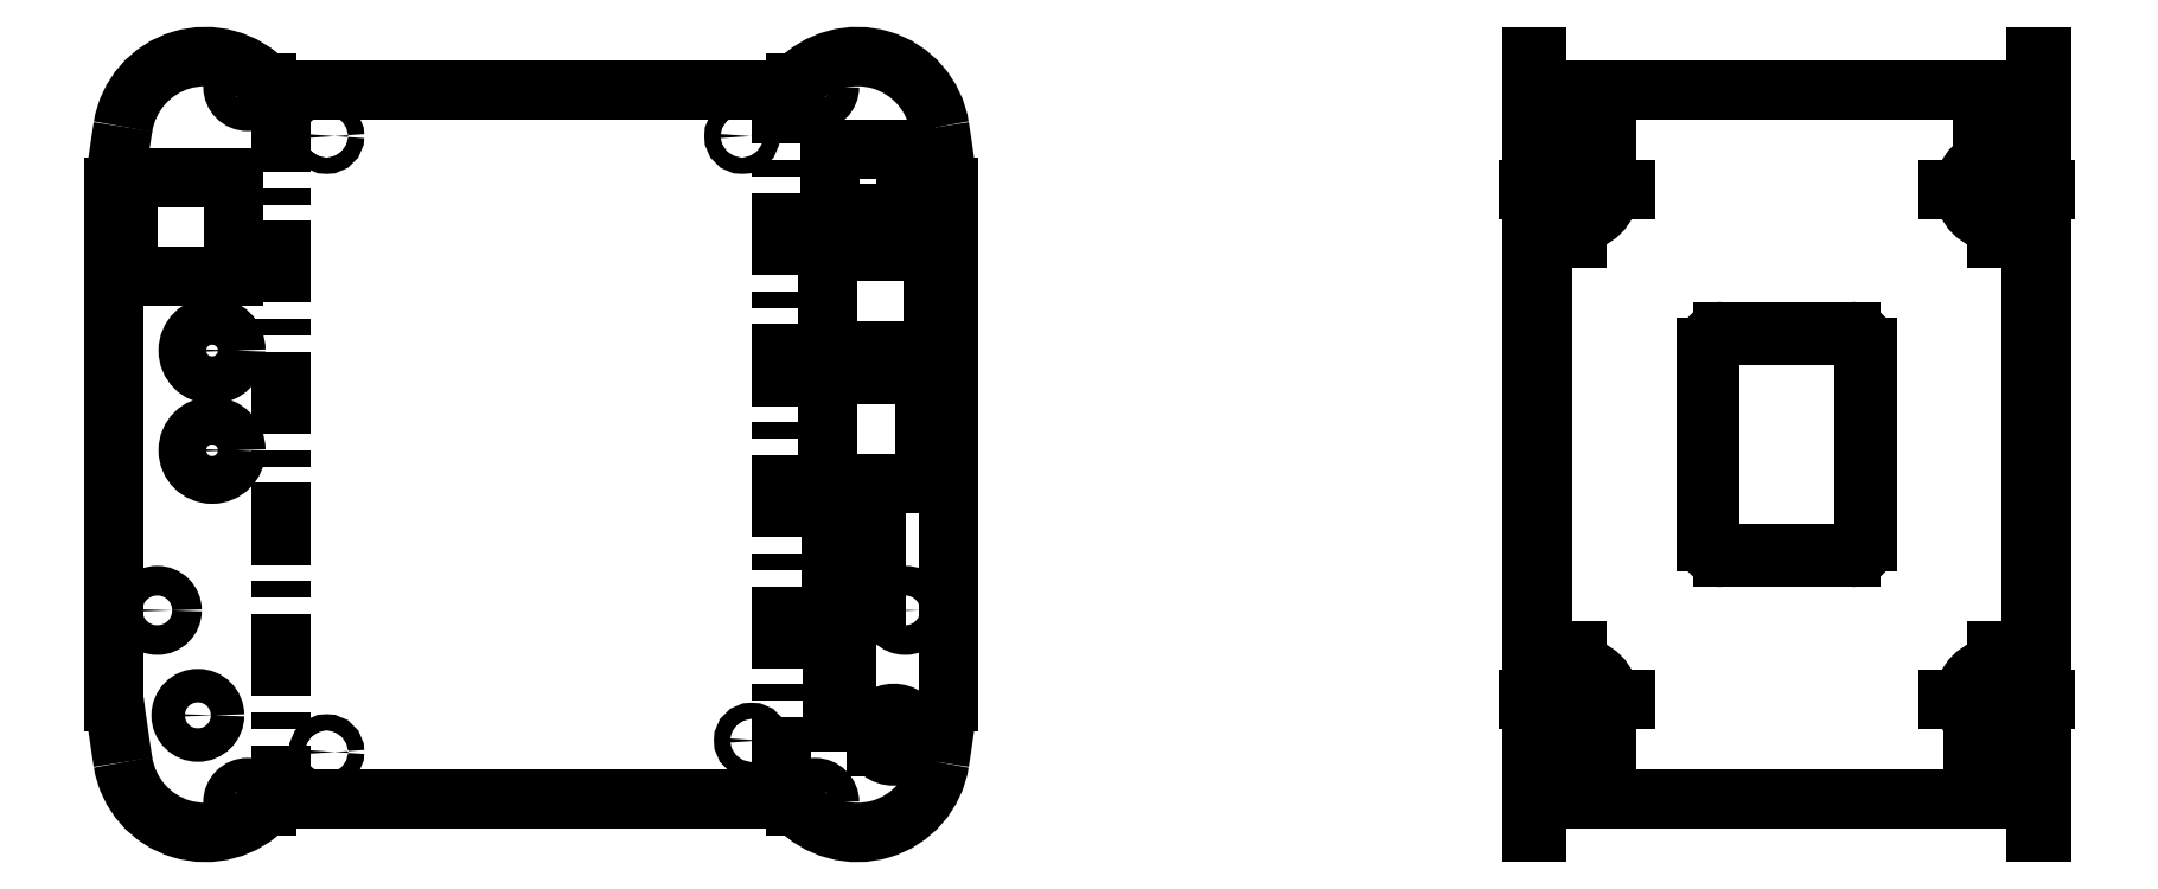
<metadata>
{"format":"dxf","ext":"dxf","renderer":"ezdxf+matplotlib","layout":"modelspace","background":"white","min_lineweight":24,"dpi":150}
</metadata>
<code>
0
SECTION
2
ENTITIES
0
LINE
8
0
10
159.2
20
108.2
30
0
11
159.2
21
218.2
31
0
0
LINE
8
0
10
81.47
20
218.2
30
0
11
81.47
21
108.2
31
0
0
LINE
8
0
10
74.2
20
189.3
30
0
11
57.8
21
189.3
31
0
0
LINE
8
0
10
74.2
20
204.7
30
0
11
74.2
21
189.3
31
0
0
LINE
8
0
10
74.2
20
204.7
30
0
11
57.8
21
204.7
31
0
0
LINE
8
0
10
57.8
20
204.7
30
0
11
57.8
21
189.3
31
0
0
CIRCLE
8
0
10
70.83
20
177.8
30
0
40
3.7
0
CIRCLE
8
0
10
70.83
20
162.3
30
0
40
3.7
0
CIRCLE
8
0
10
68.63
20
121.2
30
0
40
2.6
0
CIRCLE
8
0
10
76.36
20
218.7
30
0
40
2.3
0
CIRCLE
8
0
10
62.34
20
137.5
30
0
40
2.3
0
CIRCLE
8
0
10
76.36
20
107.7
30
0
40
2.3
0
LINE
8
0
10
181.4
20
174
30
0
11
166.3
21
174
31
0
0
LINE
8
0
10
166.3
20
174
30
0
11
166.3
21
157.1
31
0
0
LINE
8
0
10
166.3
20
157.1
30
0
11
181.4
21
157.1
31
0
0
LINE
8
0
10
181.4
20
157.1
30
0
11
181.4
21
174
31
0
0
LINE
8
0
10
166.3
20
193.2
30
0
11
166.3
21
177.8
31
0
0
LINE
8
0
10
166.3
20
177.8
30
0
11
182.7
21
177.8
31
0
0
LINE
8
0
10
182.7
20
177.8
30
0
11
182.7
21
193.2
31
0
0
LINE
8
0
10
182.7
20
193.2
30
0
11
166.3
21
193.2
31
0
0
LINE
8
0
10
166.9
20
135.9
30
0
11
166.9
21
120.2
31
0
0
LINE
8
0
10
166.9
20
120.2
30
0
11
169.3
21
120.2
31
0
0
LINE
8
0
10
169.3
20
120.2
30
0
11
169.3
21
135.9
31
0
0
LINE
8
0
10
169.3
20
135.9
30
0
11
166.9
21
135.9
31
0
0
LINE
8
0
10
166.6
20
209
30
0
11
166.6
21
199
31
0
0
LINE
8
0
10
166.6
20
199
30
0
11
178.4
21
199
31
0
0
LINE
8
0
10
178.4
20
199
30
0
11
178.4
21
209
31
0
0
LINE
8
0
10
178.4
20
209
30
0
11
166.6
21
209
31
0
0
LINE
8
0
10
166.8
20
149.9
30
0
11
166.8
21
140.5
31
0
0
ARC
8
0
10
168.5
20
140.5
30
0
40
1.7
50
180
51
228.6
0
LINE
8
0
10
167.3
20
139.3
30
0
11
168.1
21
138.6
31
0
0
ARC
8
0
10
168
20
138.4
30
0
40
0.2
50
16.89
51
48.57
0
LINE
8
0
10
168.2
20
138.5
30
0
11
168.2
21
138.2
31
0
0
ARC
8
0
10
169.9
20
138.7
30
0
40
1.7
50
196.9
51
270
0
LINE
8
0
10
169.9
20
137
30
0
11
172
21
137
31
0
0
ARC
8
0
10
172
20
138.7
30
0
40
1.7
50
270
51
0
0
LINE
8
0
10
173.7
20
138.7
30
0
11
173.7
21
151.7
31
0
0
ARC
8
0
10
172
20
151.7
30
0
40
1.7
50
0
51
90
0
LINE
8
0
10
172
20
153.4
30
0
11
169.9
21
153.4
31
0
0
ARC
8
0
10
169.9
20
151.7
30
0
40
1.7
50
90
51
163.1
0
LINE
8
0
10
168.2
20
152.2
30
0
11
168.2
21
152
31
0
0
ARC
8
0
10
168
20
152
30
0
40
0.2
50
311.4
51
343.1
0
LINE
8
0
10
168.1
20
151.9
30
0
11
167.3
21
151.2
31
0
0
ARC
8
0
10
168.5
20
149.9
30
0
40
1.7
50
131.4
51
180
0
CIRCLE
8
0
10
167.4
20
196.8
30
0
40
1.25
0
CIRCLE
8
0
10
164.3
20
218.7
30
0
40
2.3
0
CIRCLE
8
0
10
178.3
20
137.5
30
0
40
2.3
0
CIRCLE
8
0
10
164.3
20
107.7
30
0
40
2.3
0
LINE
8
0
10
173.8
20
116.3
30
0
11
173.8
21
120.1
31
0
0
ARC
8
0
10
176.5
20
118.2
30
0
40
3.3
50
215.1
51
144.9
0
LINE
8
0
10
79.28
20
108.2
30
0
11
79.28
21
107.3
31
0
0
ARC
8
0
10
69.77
20
116
30
0
40
12.9
50
189
51
317.5
0
ARC
8
0
10
368
20
163.2
30
0
40
314.9
50
187.3
51
189
0
LINE
8
0
10
55.67
20
123.4
30
0
11
55.67
21
203
31
0
0
ARC
8
0
10
368
20
163.2
30
0
40
314.9
50
171
51
172.7
0
ARC
8
0
10
69.77
20
210.5
30
0
40
12.9
50
42.53
51
171
0
LINE
8
0
10
79.28
20
219.2
30
0
11
79.28
21
218.2
31
0
0
LINE
8
0
10
161.4
20
218.2
30
0
11
79.28
21
218.2
31
0
0
LINE
8
0
10
161.4
20
219.2
30
0
11
161.4
21
218.2
31
0
0
ARC
8
0
10
170.9
20
210.5
30
0
40
12.9
50
9.003
51
137.5
0
ARC
8
0
10
-127.4
20
163.2
30
0
40
314.9
50
7.261
51
9.003
0
LINE
8
0
10
185
20
123.4
30
0
11
185
21
203
31
0
0
ARC
8
0
10
-127.4
20
163.2
30
0
40
314.9
50
351
51
352.7
0
ARC
8
0
10
170.9
20
116
30
0
40
12.9
50
222.5
51
351
0
LINE
8
0
10
161.4
20
108.2
30
0
11
161.4
21
107.3
31
0
0
LINE
8
0
10
79.28
20
108.2
30
0
11
161.4
21
108.2
31
0
0
CIRCLE
8
0
10
154.5
20
117.3
30
0
40
1.25
0
CIRCLE
8
0
10
88.59
20
211.1
30
0
40
1.25
0
CIRCLE
8
0
10
88.59
20
115.6
30
0
40
1.25
0
CIRCLE
8
0
10
153
20
211.1
30
0
40
1.25
0
LINE
8
0
10
354.5
20
223.4
30
0
11
353.7
21
223.4
31
0
0
LINE
8
0
10
276.3
20
223.4
30
0
11
275.5
21
223.4
31
0
0
LINE
8
0
10
353.7
20
103.1
30
0
11
354.5
21
103.1
31
0
0
LINE
8
0
10
275.5
20
103.1
30
0
11
276.3
21
103.1
31
0
0
LINE
8
0
10
327
20
148.2
30
0
11
327
21
178.2
31
0
0
ARC
8
0
10
325
20
178.2
30
0
40
2
50
0
51
90
0
LINE
8
0
10
325
20
180.2
30
0
11
305
21
180.2
31
0
0
ARC
8
0
10
305
20
178.2
30
0
40
2
50
90
51
180
0
LINE
8
0
10
303
20
178.2
30
0
11
303
21
148.2
31
0
0
ARC
8
0
10
305
20
148.2
30
0
40
2
50
180
51
270
0
LINE
8
0
10
305
20
146.2
30
0
11
325
21
146.2
31
0
0
ARC
8
0
10
325
20
148.2
30
0
40
2
50
270
51
0
0
LINE
8
0
10
302.5
20
178.2
30
0
11
302.5
21
148.2
31
0
0
ARC
8
0
10
305
20
178.2
30
0
40
2.5
50
90
51
180
0
LINE
8
0
10
325
20
180.7
30
0
11
305
21
180.7
31
0
0
ARC
8
0
10
325
20
178.2
30
0
40
2.5
50
0
51
90
0
LINE
8
0
10
327.5
20
148.2
30
0
11
327.5
21
178.2
31
0
0
ARC
8
0
10
325
20
148.2
30
0
40
2.5
50
270
51
0
0
LINE
8
0
10
305
20
145.7
30
0
11
325
21
145.7
31
0
0
ARC
8
0
10
305
20
148.2
30
0
40
2.5
50
180
51
270
0
CIRCLE
8
0
10
347.5
20
202.7
30
0
40
4.5
0
CIRCLE
8
0
10
347.5
20
202.7
30
0
40
5
0
CIRCLE
8
0
10
347.5
20
123.7
30
0
40
5
0
CIRCLE
8
0
10
347.5
20
123.7
30
0
40
4.5
0
CIRCLE
8
0
10
282.5
20
202.7
30
0
40
5
0
CIRCLE
8
0
10
282.5
20
202.7
30
0
40
4.5
0
CIRCLE
8
0
10
282.5
20
123.7
30
0
40
4.5
0
CIRCLE
8
0
10
282.5
20
123.7
30
0
40
5
0
LINE
8
0
10
352.9
20
218.2
30
0
11
354.5
21
218.2
31
0
0
LINE
8
0
10
354.5
20
108.2
30
0
11
354.5
21
218.2
31
0
0
LINE
8
0
10
354.5
20
108.2
30
0
11
352.9
21
108.2
31
0
0
LINE
8
0
10
352.9
20
108.2
30
0
11
352.9
21
218.2
31
0
0
LINE
8
0
10
277.1
20
218.2
30
0
11
277.1
21
108.2
31
0
0
LINE
8
0
10
277.1
20
218.2
30
0
11
352.9
21
218.2
31
0
0
LINE
8
0
10
352.9
20
108.2
30
0
11
277.1
21
108.2
31
0
0
CIRCLE
8
0
10
349.1
20
209.1
30
0
40
1.25
0
CIRCLE
8
0
10
283.2
20
115.4
30
0
40
1.25
0
CIRCLE
8
0
10
347.6
20
115.4
30
0
40
1.25
0
CIRCLE
8
0
10
283.2
20
210.9
30
0
40
1.25
0
LINE
8
0
10
277.1
20
108.2
30
0
11
275.5
21
108.2
31
0
0
LINE
8
0
10
275.5
20
218.2
30
0
11
275.5
21
108.2
31
0
0
LINE
8
0
10
275.5
20
218.2
30
0
11
277.1
21
218.2
31
0
0
ARC
8
0
10
272.7
20
107.7
30
0
40
2.966
50
350.8
51
9.703
0
POLYLINE
8
0
66
     1
10
0
20
0
30
0
70
   128
0
VERTEX
8
0
10
275.6
20
107.3
30
0
0
VERTEX
8
0
10
275.9
20
106.8
30
0
0
VERTEX
8
0
10
276.1
20
106.3
30
0
0
VERTEX
8
0
10
276.2
20
106
30
0
0
VERTEX
8
0
10
276.2
20
105.7
30
0
0
VERTEX
8
0
10
276
20
105.3
30
0
0
VERTEX
8
0
10
275.8
20
105
30
0
0
VERTEX
8
0
10
275.6
20
104.8
30
0
0
VERTEX
8
0
10
275.5
20
104.7
30
0
0
SEQEND
8
0
0
LINE
8
0
10
275.5
20
108.2
30
0
11
275.5
21
104.7
31
0
0
POLYLINE
8
0
66
     1
10
0
20
0
30
0
70
   128
0
VERTEX
8
0
10
354.3
20
218.2
30
0
0
VERTEX
8
0
10
354.3
20
218.4
30
0
0
VERTEX
8
0
10
354.3
20
219.2
30
0
0
SEQEND
8
0
0
POLYLINE
8
0
66
     1
10
0
20
0
30
0
70
   128
0
VERTEX
8
0
10
354.5
20
221.8
30
0
0
VERTEX
8
0
10
354
20
221.4
30
0
0
VERTEX
8
0
10
353.7
20
220.9
30
0
0
VERTEX
8
0
10
353.7
20
220.6
30
0
0
VERTEX
8
0
10
353.7
20
220.3
30
0
0
VERTEX
8
0
10
353.9
20
219.8
30
0
0
VERTEX
8
0
10
354.2
20
219.4
30
0
0
VERTEX
8
0
10
354.3
20
219.2
30
0
0
SEQEND
8
0
0
LINE
8
0
10
354.5
20
218.2
30
0
11
354.5
21
221.8
31
0
0
POLYLINE
8
0
66
     1
10
0
20
0
30
0
70
   128
0
VERTEX
8
0
10
354.3
20
107.3
30
0
0
VERTEX
8
0
10
354
20
106.8
30
0
0
VERTEX
8
0
10
353.8
20
106.3
30
0
0
VERTEX
8
0
10
353.7
20
106
30
0
0
VERTEX
8
0
10
353.7
20
105.7
30
0
0
VERTEX
8
0
10
353.9
20
105.3
30
0
0
VERTEX
8
0
10
354.1
20
105
30
0
0
VERTEX
8
0
10
354.3
20
104.8
30
0
0
VERTEX
8
0
10
354.5
20
104.7
30
0
0
SEQEND
8
0
0
ARC
8
0
10
357.2
20
107.7
30
0
40
2.966
50
170.3
51
189.2
0
LINE
8
0
10
354.5
20
104.7
30
0
11
354.5
21
108.2
31
0
0
POLYLINE
8
0
66
     1
10
0
20
0
30
0
70
   128
0
VERTEX
8
0
10
275.5
20
221.8
30
0
0
VERTEX
8
0
10
275.9
20
221.4
30
0
0
VERTEX
8
0
10
276.2
20
220.9
30
0
0
VERTEX
8
0
10
276.2
20
220.6
30
0
0
VERTEX
8
0
10
276.2
20
220.3
30
0
0
VERTEX
8
0
10
276
20
219.8
30
0
0
VERTEX
8
0
10
275.7
20
219.4
30
0
0
VERTEX
8
0
10
275.6
20
219.2
30
0
0
SEQEND
8
0
0
POLYLINE
8
0
66
     1
10
0
20
0
30
0
70
   128
0
VERTEX
8
0
10
275.6
20
218.2
30
0
0
VERTEX
8
0
10
275.6
20
218.4
30
0
0
VERTEX
8
0
10
275.6
20
219.2
30
0
0
SEQEND
8
0
0
LINE
8
0
10
275.5
20
221.8
30
0
11
275.5
21
218.2
31
0
0
LINE
8
0
10
353.7
20
219.2
30
0
11
354.3
21
219.2
31
0
0
LINE
8
0
10
353.7
20
218.2
30
0
11
353.7
21
219.2
31
0
0
LINE
8
0
10
276.3
20
219.2
30
0
11
275.6
21
219.2
31
0
0
LINE
8
0
10
276.3
20
218.2
30
0
11
276.3
21
219.2
31
0
0
LINE
8
0
10
353.7
20
223.4
30
0
11
353.7
21
219.2
31
0
0
LINE
8
0
10
354.5
20
223.4
30
0
11
354.5
21
221.8
31
0
0
LINE
8
0
10
276.3
20
223.4
30
0
11
276.3
21
219.2
31
0
0
LINE
8
0
10
275.5
20
223.4
30
0
11
275.5
21
221.8
31
0
0
LINE
8
0
10
353.7
20
107.3
30
0
11
354.3
21
107.3
31
0
0
LINE
8
0
10
353.7
20
107.3
30
0
11
353.7
21
108.2
31
0
0
LINE
8
0
10
353.7
20
107.3
30
0
11
353.7
21
103.1
31
0
0
LINE
8
0
10
354.5
20
104.7
30
0
11
354.5
21
103.1
31
0
0
LINE
8
0
10
276.3
20
107.3
30
0
11
275.6
21
107.3
31
0
0
LINE
8
0
10
276.3
20
107.3
30
0
11
276.3
21
108.2
31
0
0
LINE
8
0
10
276.3
20
107.3
30
0
11
276.3
21
103.1
31
0
0
LINE
8
0
10
275.5
20
104.7
30
0
11
275.5
21
103.1
31
0
0
INSERT
8
0
2
SW_CENTERMARKSYMBOL_0
10
349.1
20
209.1
30
0
0
INSERT
8
0
2
SW_CENTERMARKSYMBOL_1
10
283.2
20
115.4
30
0
0
INSERT
8
0
2
SW_CENTERMARKSYMBOL_2
10
347.6
20
115.4
30
0
0
INSERT
8
0
2
SW_CENTERMARKSYMBOL_3
10
283.2
20
210.9
30
0
0
INSERT
8
0
2
SW_CENTERMARKSYMBOL_4
10
282.5
20
202.7
30
0
0
INSERT
8
0
2
SW_CENTERMARKSYMBOL_5
10
347.5
20
202.7
30
0
0
INSERT
8
0
2
SW_CENTERMARKSYMBOL_6
10
347.5
20
123.7
30
0
0
INSERT
8
0
2
SW_CENTERMARKSYMBOL_7
10
282.5
20
123.7
30
0
0
ENDSEC
0
EOF

</code>
